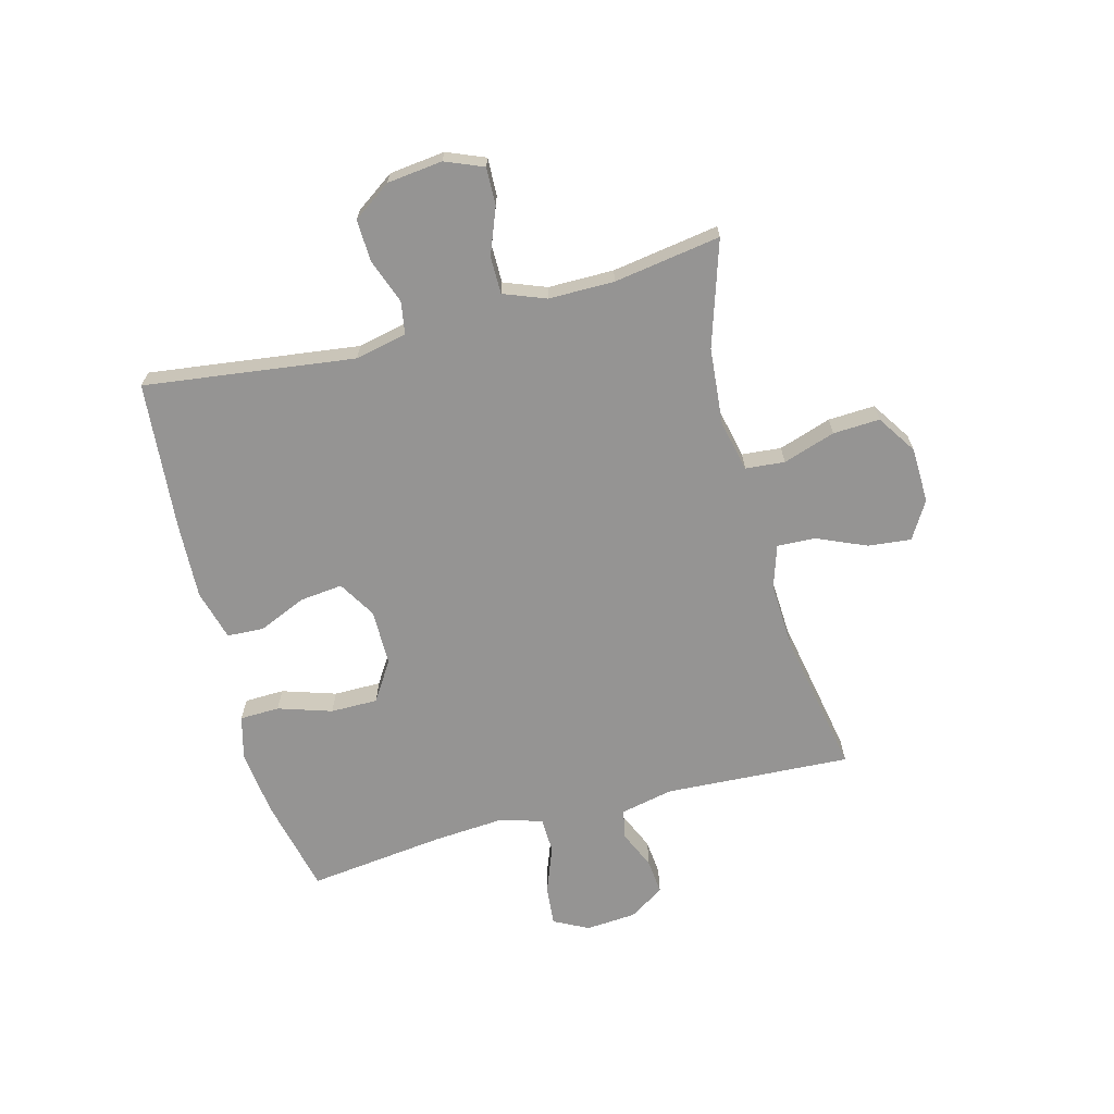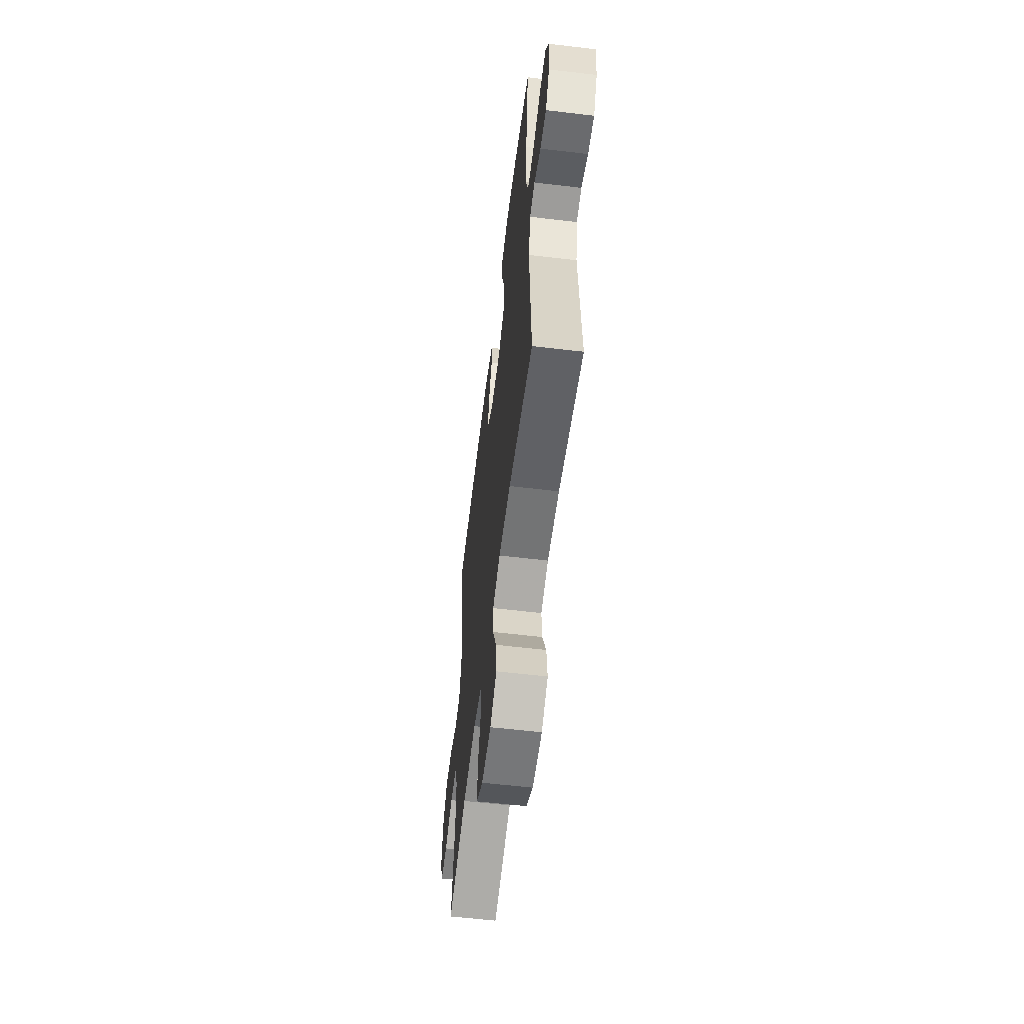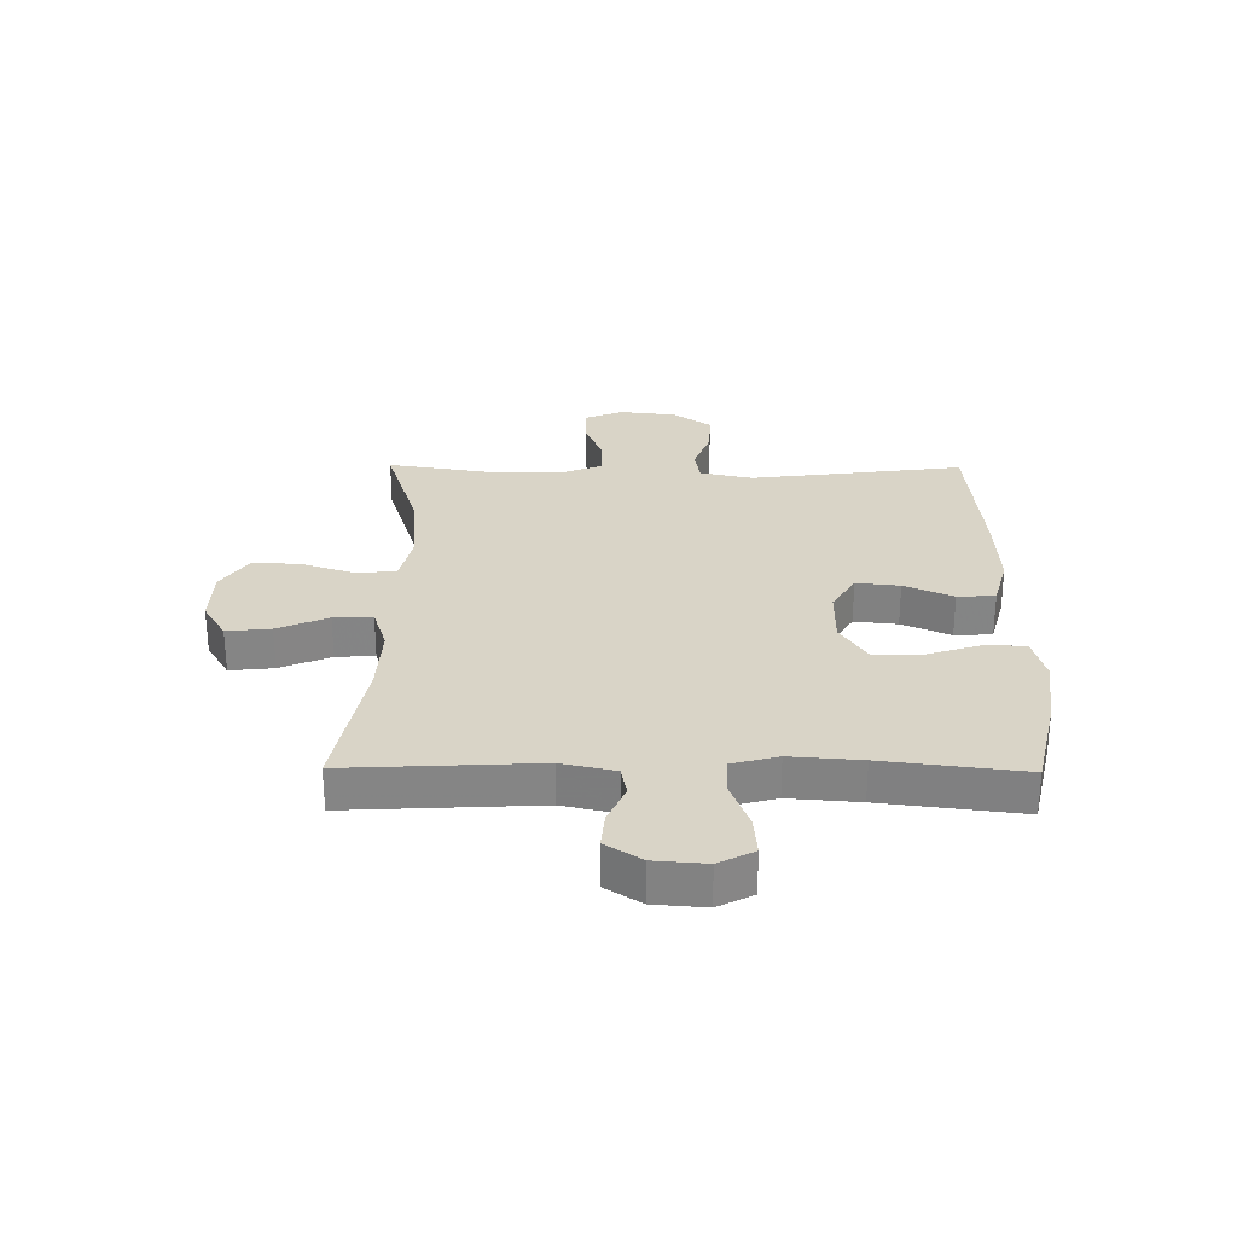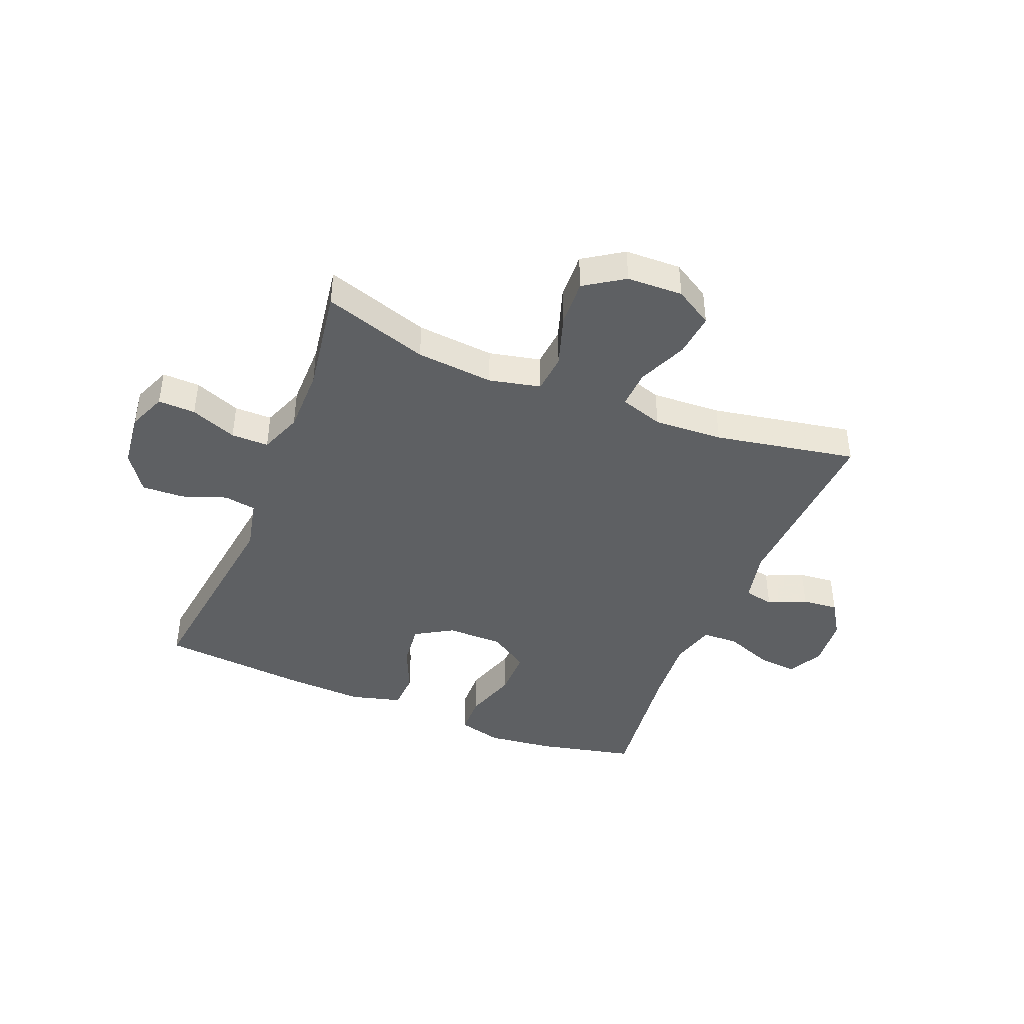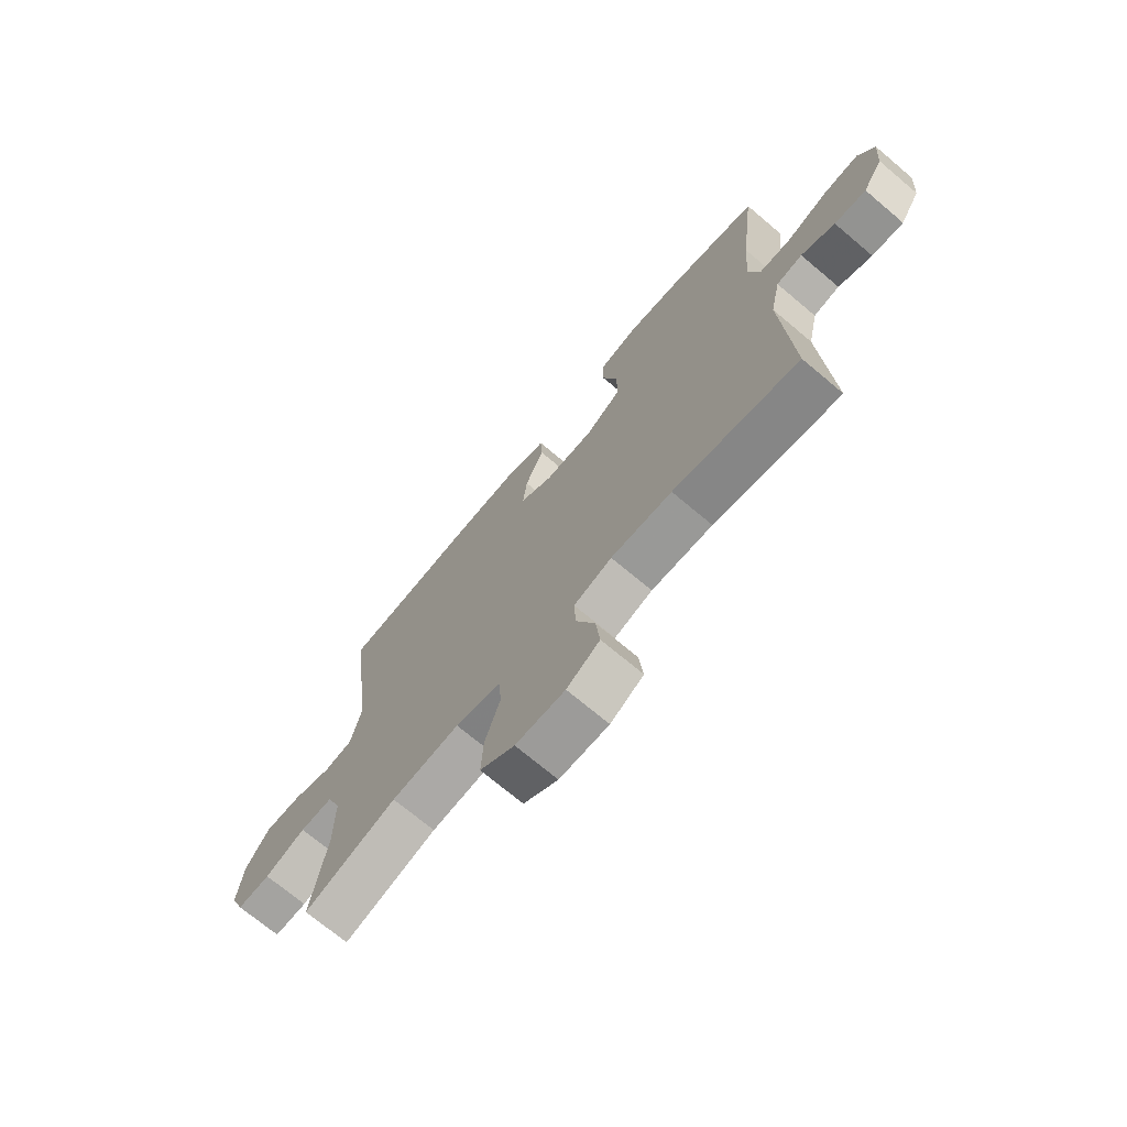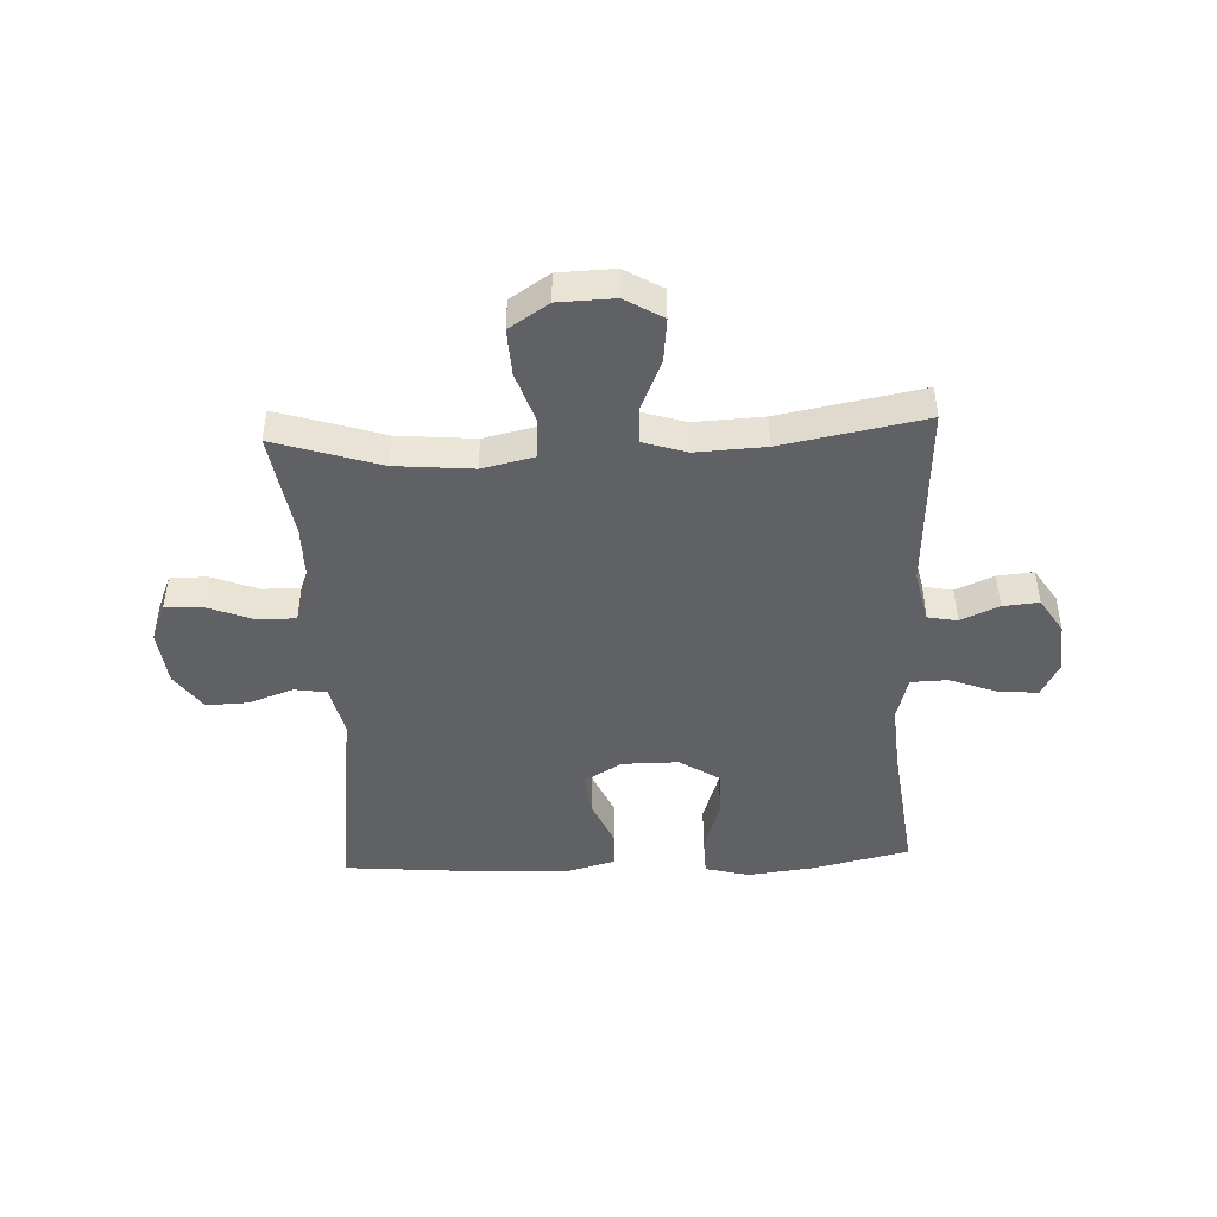
<metadata>
{"format":"obj","ext":"obj","renderer":"f3d","projection":"perspective","resolution":1024,"background":"white","views":[{"elev":-67.1,"azim":104.8,"up":"+Y"},{"elev":-58.9,"azim":-97.0,"up":"+Z"},{"elev":28.6,"azim":-89.4,"up":"+Y"},{"elev":-42.6,"azim":157.9,"up":"+Y"},{"elev":-71.3,"azim":-130.1,"up":"+Z"},{"elev":-45.4,"azim":-177.4,"up":"+Y"}]}
</metadata>
<code>
v 0.5 0.07 -0.5
v 0.318 0.07 -0.442
v 0.184 0.07 -0.43
v 0.095 0.07 -0.45
v 0.089 0.07 -0.518
v 0.119 0.07 -0.609
v 0.123 0.07 -0.69
v 0.055 0.07 -0.735
v -0.042 0.07 -0.738
v -0.107 0.07 -0.699
v -0.099 0.07 -0.624
v -0.062 0.07 -0.538
v -0.059 0.07 -0.472
v -0.134 0.07 -0.448
v -0.254 0.07 -0.454
v -0.5 0.07 -0.5
v -0.483 0.07 -0.176
v -0.503 0.07 -0.085
v -0.554 0.07 -0.075
v -0.62 0.07 -0.104
v -0.682 0.07 -0.11
v -0.721 0.07 -0.049
v -0.728 0.07 0.039
v -0.697 0.07 0.099
v -0.628 0.07 0.093
v -0.546 0.07 0.062
v -0.483 0.07 0.064
v -0.462 0.07 0.142
v -0.471 0.07 0.262
v -0.5 0.07 0.5
v -0.333 0.07 0.538
v -0.217 0.07 0.552
v -0.141 0.07 0.532
v -0.139 0.07 0.463
v -0.169 0.07 0.37
v -0.169 0.07 0.288
v -0.1 0.07 0.244
v -0.003 0.07 0.244
v 0.062 0.07 0.283
v 0.054 0.07 0.357
v 0.018 0.07 0.44
v 0.021 0.07 0.504
v 0.109 0.07 0.528
v 0.244 0.07 0.522
v 0.5 0.07 0.5
v 0.453 0.07 0.135
v 0.473 0.07 0.045
v 0.529 0.07 0.036
v 0.606 0.07 0.064
v 0.679 0.07 0.067
v 0.725 0.07 0.001
v 0.736 0.07 -0.095
v 0.709 0.07 -0.161
v 0.644 0.07 -0.159
v 0.564 0.07 -0.128
v 0.499 0.07 -0.128
v 0.471 0.07 -0.201
v 0.471 0.07 -0.315
v 0.5 0 -0.5
v 0.318 0 -0.442
v 0.184 0 -0.43
v 0.095 0 -0.45
v 0.089 0 -0.518
v 0.119 0 -0.609
v 0.123 0 -0.69
v 0.055 0 -0.735
v -0.042 0 -0.738
v -0.107 0 -0.699
v -0.099 0 -0.624
v -0.062 0 -0.538
v -0.059 0 -0.472
v -0.134 0 -0.448
v -0.254 0 -0.454
v -0.5 0 -0.5
v -0.483 0 -0.176
v -0.503 0 -0.085
v -0.554 0 -0.075
v -0.62 0 -0.104
v -0.682 0 -0.11
v -0.721 0 -0.049
v -0.728 0 0.039
v -0.697 0 0.099
v -0.628 0 0.093
v -0.546 0 0.062
v -0.483 0 0.064
v -0.462 0 0.142
v -0.471 0 0.262
v -0.5 0 0.5
v -0.333 0 0.538
v -0.217 0 0.552
v -0.141 0 0.532
v -0.139 0 0.463
v -0.169 0 0.37
v -0.169 0 0.288
v -0.1 0 0.244
v -0.003 0 0.244
v 0.062 0 0.283
v 0.054 0 0.357
v 0.018 0 0.44
v 0.021 0 0.504
v 0.109 0 0.528
v 0.244 0 0.522
v 0.5 0 0.5
v 0.453 0 0.135
v 0.473 0 0.045
v 0.529 0 0.036
v 0.606 0 0.064
v 0.679 0 0.067
v 0.725 0 0.001
v 0.736 0 -0.095
v 0.709 0 -0.161
v 0.644 0 -0.159
v 0.564 0 -0.128
v 0.499 0 -0.128
v 0.471 0 -0.201
v 0.471 0 -0.315
f 53 54 55
f 52 53 55
f 51 52 55
f 50 51 55
f 49 50 55
f 48 49 55
f 47 48 55 56
f 46 47 56 57
f 44 45 46
f 43 44 46
f 42 43 46
f 41 42 46
f 40 41 46
f 46 57 58
f 40 46 58
f 39 40 58
f 33 34 35
f 32 33 35
f 31 32 35
f 30 31 35
f 29 30 35
f 28 29 35 36
f 27 28 36 37
f 24 25 26
f 23 24 26
f 22 23 26
f 21 22 26
f 20 21 26
f 19 20 26
f 18 19 26 27
f 27 37 38
f 18 27 38
f 17 18 38
f 10 11 12
f 9 10 12
f 8 9 12
f 7 8 12
f 6 7 12
f 5 6 12
f 4 5 12 13
f 3 4 13 14
f 58 1 2
f 39 58 2
f 38 39 2
f 17 38 2
f 3 14 15
f 17 2 3
f 17 3 15
f 15 16 17
f 113 112 111
f 113 111 110
f 113 110 109
f 113 109 108
f 113 108 107
f 113 107 106
f 114 113 106 105
f 115 114 105 104
f 104 103 102
f 104 102 101
f 104 101 100
f 104 100 99
f 104 99 98
f 116 115 104
f 116 104 98
f 116 98 97
f 93 92 91
f 93 91 90
f 93 90 89
f 93 89 88
f 93 88 87
f 94 93 87 86
f 95 94 86 85
f 84 83 82
f 84 82 81
f 84 81 80
f 84 80 79
f 84 79 78
f 84 78 77
f 85 84 77 76
f 96 95 85
f 96 85 76
f 96 76 75
f 70 69 68
f 70 68 67
f 70 67 66
f 70 66 65
f 70 65 64
f 70 64 63
f 71 70 63 62
f 72 71 62 61
f 60 59 116
f 60 116 97
f 60 97 96
f 60 96 75
f 73 72 61
f 61 60 75
f 73 61 75
f 75 74 73
f 1 59 60 2
f 2 60 61 3
f 3 61 62 4
f 4 62 63 5
f 5 63 64 6
f 6 64 65 7
f 7 65 66 8
f 8 66 67 9
f 9 67 68 10
f 10 68 69 11
f 11 69 70 12
f 12 70 71 13
f 13 71 72 14
f 14 72 73 15
f 15 73 74 16
f 16 74 75 17
f 17 75 76 18
f 18 76 77 19
f 19 77 78 20
f 20 78 79 21
f 21 79 80 22
f 22 80 81 23
f 23 81 82 24
f 24 82 83 25
f 25 83 84 26
f 26 84 85 27
f 27 85 86 28
f 28 86 87 29
f 29 87 88 30
f 30 88 89 31
f 31 89 90 32
f 32 90 91 33
f 33 91 92 34
f 34 92 93 35
f 35 93 94 36
f 36 94 95 37
f 37 95 96 38
f 38 96 97 39
f 39 97 98 40
f 40 98 99 41
f 41 99 100 42
f 42 100 101 43
f 43 101 102 44
f 44 102 103 45
f 45 103 104 46
f 46 104 105 47
f 47 105 106 48
f 48 106 107 49
f 49 107 108 50
f 50 108 109 51
f 51 109 110 52
f 52 110 111 53
f 53 111 112 54
f 54 112 113 55
f 55 113 114 56
f 56 114 115 57
f 57 115 116 58
f 58 116 59 1

</code>
